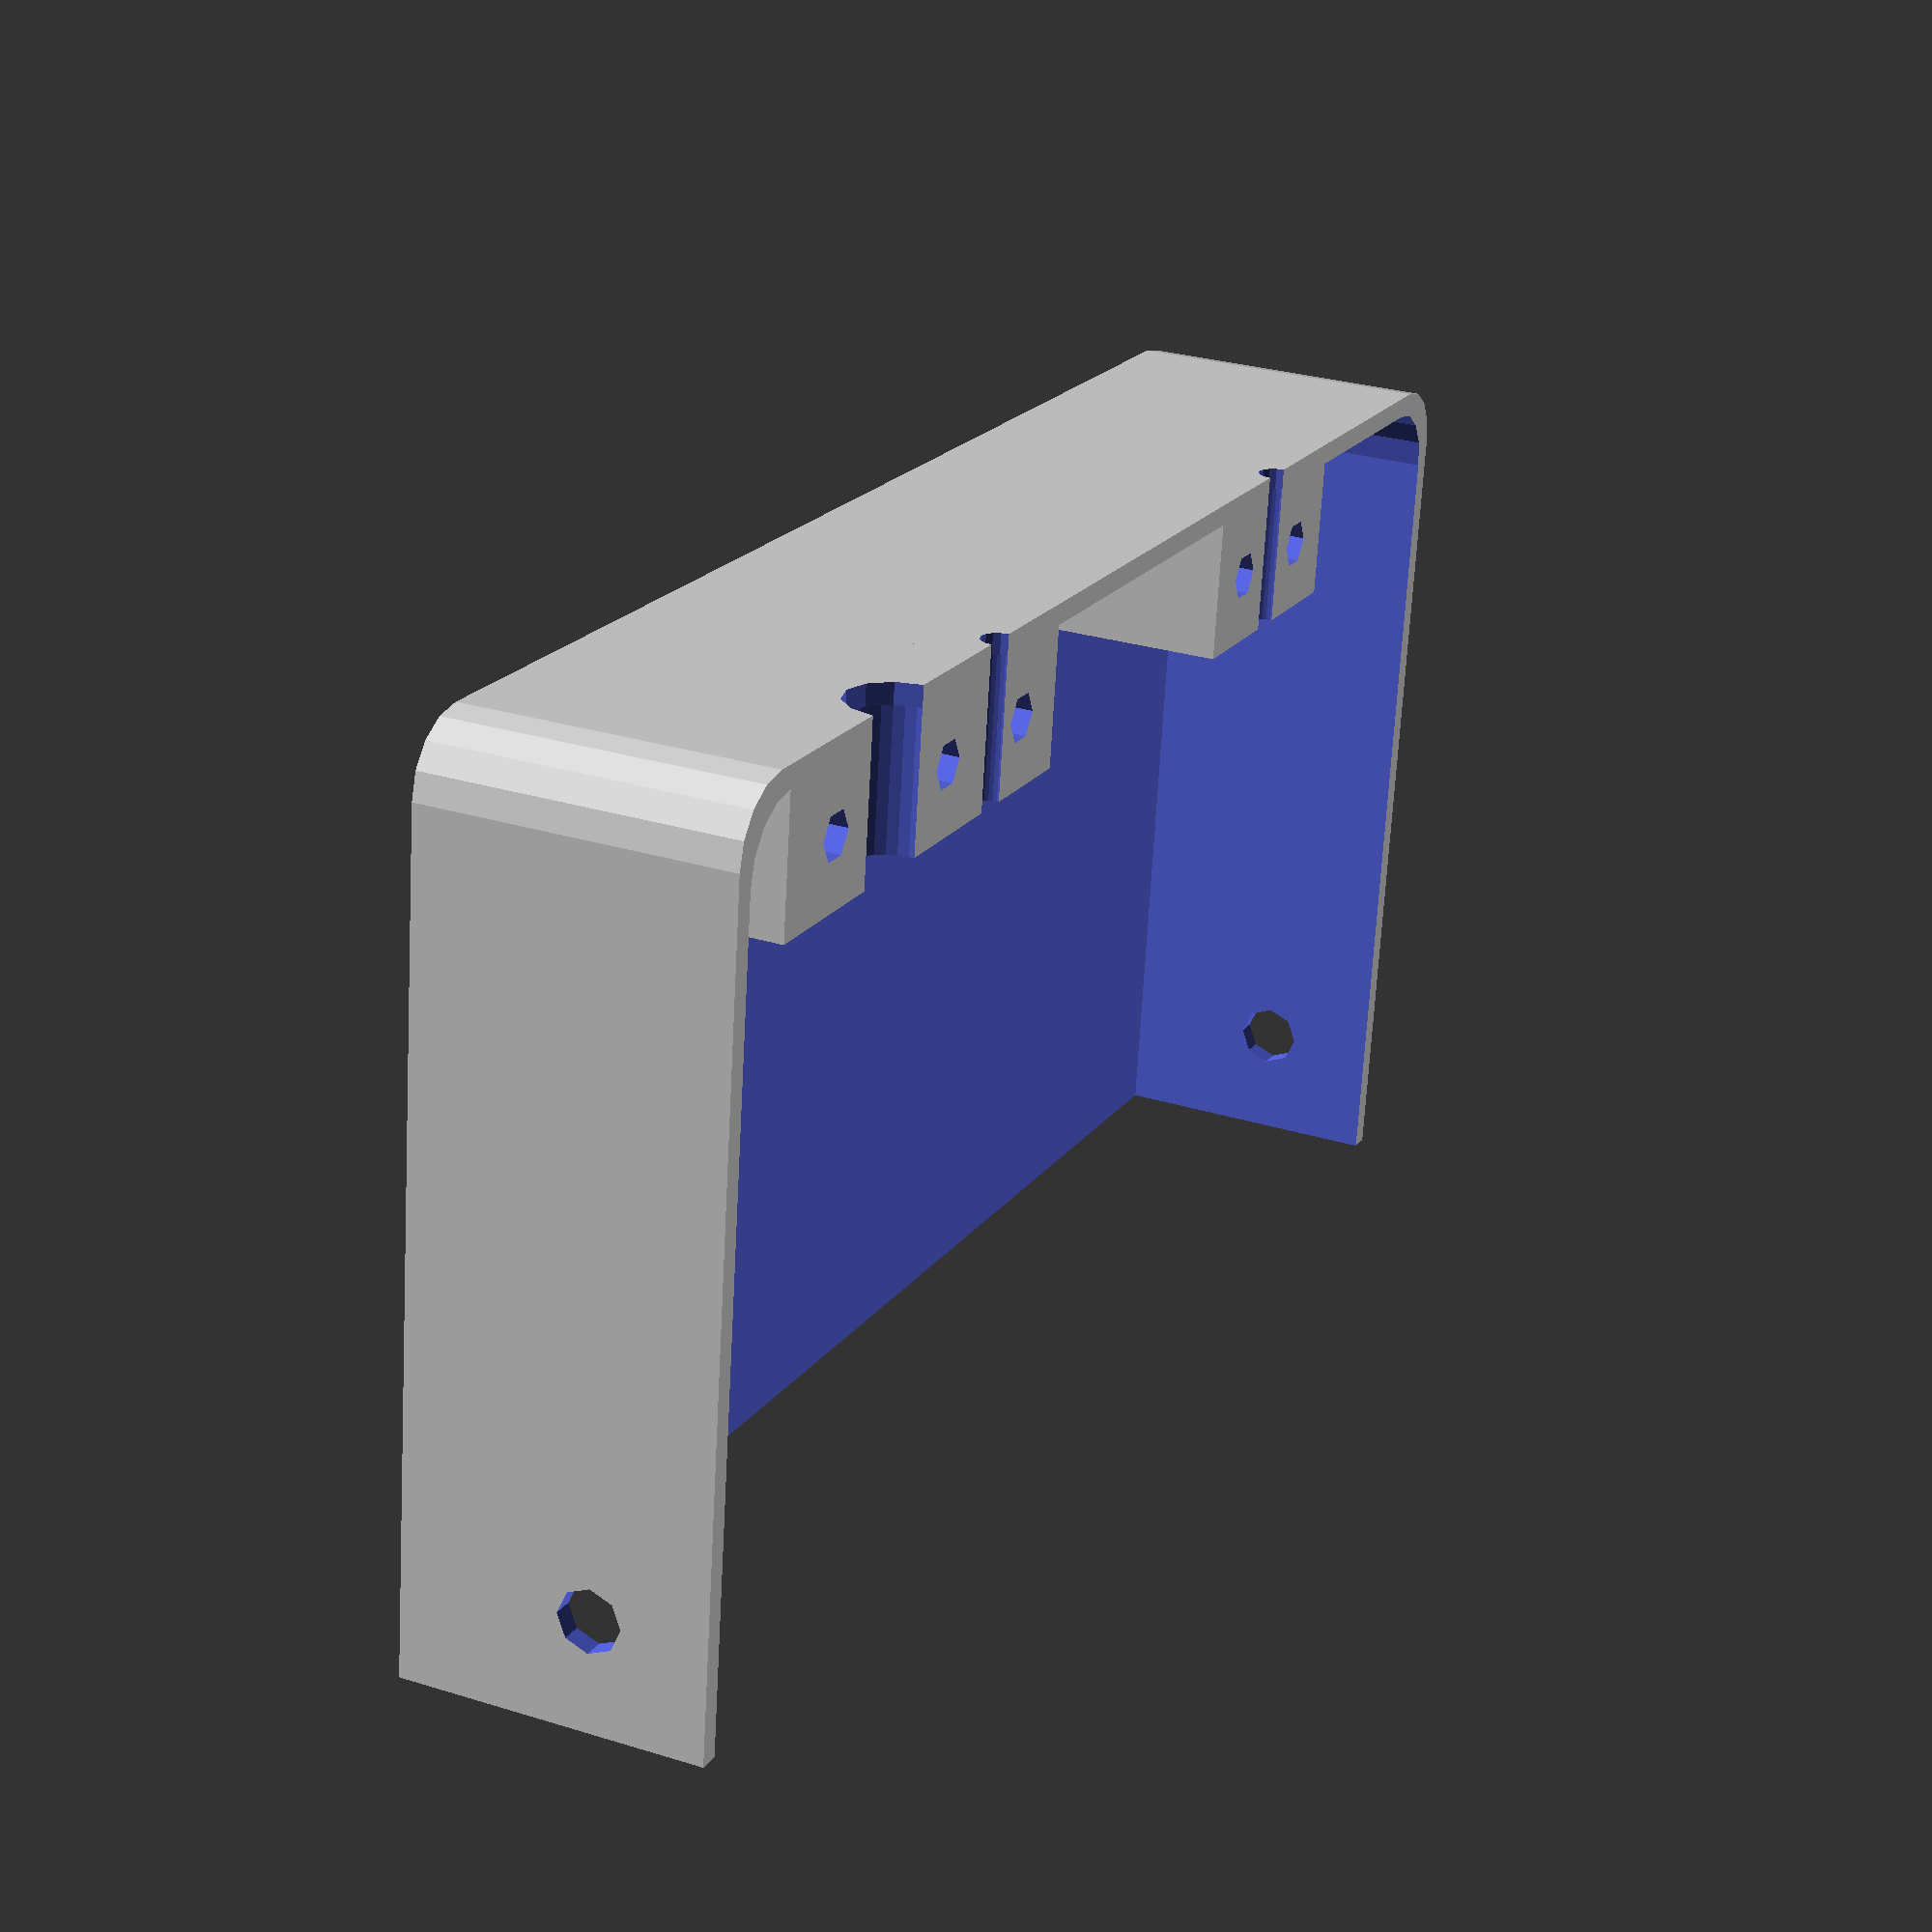
<openscad>
/* ==== Begrepp ====

 I hela filen: bredd <==> x-led
               djup  <==> y-led
               höjd  <==> z-led

 Höljet är delat i två: övderdelen och underdelen.

 Sladdarna kommer in framifrån mellan underdelen och överdelen.

 Från vänster (när man tittar framifrån) kallar vi sladdarna 
    sladd0                     sladd1    sladd2

 Sladd2 är tjock (stor radie), de andra är tunna (lill-radien)

 Sladd0 kläms fast mellan liten_kloss_underdel och liten_kloss_overdel.
 Sladd1 och 2 kläms mellan stor_kloss_underdel och stor_kloss_overdel.

  ==== Kod-stil ====
 Så mycket som möjligt translateras klart så 
 tidigt i koden som möjligt för att underlätta debugging
 (man kan då sätta ihop halvfärdiga delar utan extra insats).

 Efter varje moduldefinition finns ett unvändarexempel. 

*/


/* ====  Värden vi mätt upp ==== */

mutter_bredd = 5.5; 
mutter_hojd = 2.3;  
storr = 3.6;      /* Den stora sladdstorleken                        */
lillr = 1.35;     /* Den lilla sladdstorleken                        */
sladd0_x = 33.05; /* Liten kloss bör ha sin mitt ca på denna x-koord.*/
sladd1_x = 81.25; /* Stor kloss bör ha sin mitt mellan               */
sladd2_x = 96.25; /* sladd1_x och sladd2_x någostans                 */
M4_yneg_underdel = 8; /* M4 är skruvstorleken som går in i power supp*/
M4_z_underdel    = 11.5;
M4_yneg_overdel  = 8.3;
M4_zneg_overdel  = 12.8;

/* ====  Värden vi bestämt själv ==== */

tak_o_golv = 2.25;/* Tjocklek på tak och golv                        */
vaeggar = 1.5;    /* Tjocklek på väggar                              */
stor =  200;      /* Random stort tal, används vid difference ibland */
hoernradie = 5;   /* Yttre radien på runda hörn                      */
slot_tak = 4;     /* Millimeter med plast över mutterlåsen           */
slot_width=mutter_bredd + 0.35; /* gör koden icke-portabel...        */
slot_height=mutter_hojd + 0.35; /* gör koden icke-portabel...        */
M4r = 2.3;                      /* gör koden icke-portabel...        */
liten_kloss_bredd = 20;
liten_kloss_djup = 10;
stor_kloss_bredd = 39;
stor_kloss_djup = liten_kloss_djup;
underdel_hoejd = 20+tak_o_golv;
overdel_hoejd  = 30+tak_o_golv;
total_hoejd    = underdel_hoejd + overdel_hoejd;
innre_bredd = 114;
total_bredd = innre_bredd+2*vaeggar;
total_djup = 65;
haal0_x = 16.55; /* x-transl skruvar jmf vänster-kant på stor_kloss  */
haal1_x = 5.25;  /* Passar redan utskriven del                       */
haal2_x = 32.5;

/* Holes to easier get screws through, as described by nophead       */
module polyhole(h, d) {
    n = max(round(2 * d),3);
    rotate([0,0,180])
        cylinder(h = h, r = (d / 2) / cos (180 / n), $fn = n);
}

/* Används som huvud-kuber i både underdel och överdel               
 * funkar som cube fast två av hörnena är avrundade längs y-axeln    */
module rh_kub(v,r){
  union(){
    translate([r,r,0])      cylinder(r=r,h=v[2]);
    translate([v[0]-r,r,0]) cylinder(r=r,h=v[2]);
    translate([0,r,0])      cube([v[0], v[1]-r,v[2]]);
    translate([r,0,0])      cube([v[0]-2*r,2*r,v[2]]);
  }
}
//rh_kub([70, 40, 15], 14);

/* Används vid difference (för att gröpa ur med).
 * Skapar då hål till de tre sladdarna
 * Translaterad och klar                                             */
module sladdhaal(){
  /* Hål till sladd2                                                 */
  translate([sladd2_x,-stor/2,underdel_hoejd]) rotate([-90,0,0]) 
    cylinder(h = stor, r = storr);
  /* Hål till sladd1                                                 */
  translate([sladd1_x,-stor/2,underdel_hoejd]) rotate([-90,0,0]) 
    cylinder(h = stor, r = lillr, $fn=16); // 16-kantad cylinder
  /* Hål till sladd0                                                 */
  translate([sladd0_x,-stor/2,underdel_hoejd]) rotate([-90,0,0]) 
    cylinder(h = stor, r = lillr, $fn=16); // 16-kantad cylinder
}

/* En bättre (en nivå högre) abstraktion som skulle
 * använts i liten_kloss_split
 * och stor_kloss_split, men OpenScad tillåter inte att
 * child(0) skickas till en icke-inbyggd operator
module split_put(vs){
  union(){
    for(v=vs){
      translate(v)
        child(0);
    }
  }
}
*/
//split_put([[1,0,0],[10,0,0]]) cube(1);

/* Tar ett objekt som är centrerat i xy-planet och placcerar
 * en kopia av det vid varje skruv-position i lillblocket.
 * Ger positioner rakt på lillklossen
 * Inte translaterat och klart                                       */
module liten_kloss_split(){
  koords = [[3*liten_kloss_bredd/4, liten_kloss_djup/2,0],
            [  liten_kloss_bredd/4, liten_kloss_djup/2,0]];
  union(){
    for(v=koords){
      translate(v)
        child(0);
    }
  }
}
//liten_kloss_split() cube(1);

module stor_kloss_split(){
  koords = [[haal0_x, stor_kloss_djup/2,0],
            [haal1_x, stor_kloss_djup/2,0],
            [haal2_x, stor_kloss_djup/2,0]];
  union(){
    for(v=koords){
      translate(v)
        child(0);
    }
  }
}
//stor_kloss_split() cube(1);

// Translationerna som ska göras på liten kloss
module liten_kloss_xy_translate(){
  translate([sladd0_x-liten_kloss_bredd/2, vaeggar,0])
    child(0);
}
//liten_kloss_xy_translate() cube(1);

module stor_kloss_xy_translate(){
  translate([71.75, vaeggar,0]) // skumt hårdkodat x-värde
    child(0);
}
//stor_kloss_xy_translate() cube(1);

/* Används vid difference.
 * Skapar då hål längs de två skruvarna i lillklossen
 * Translatead och klar                                              */
module liten_kloss_skruvhaal(d = 3){
  liten_kloss_xy_translate()
    liten_kloss_split()
      polyhole(d = d, h = stor);
}
//liten_kloss_skruvhaal(d=3);

module stor_kloss_skruvhaal(d = 3){
  stor_kloss_xy_translate()
    stor_kloss_split()
      polyhole(d = d, h = stor);
}
//stor_kloss_skruvhaal(d=3);

/* De delar av liten kloss som är gemensamma för över- och underdelen:
 * - x och y-placcering 
 * - x och y-storlek
 * - 3mm skruvhål rakt igenom                                        */
module liten_kloss(h) { 
    difference(){
      liten_kloss_xy_translate()
        cube([liten_kloss_bredd, liten_kloss_djup, h]);
      translate([0,0,-1]) // Gör skruvhålen genomträngande
        liten_kloss_skruvhaal(d=3);
    }
}
//liten_kloss(10);

module stor_kloss(h) { 
    difference(){
      stor_kloss_xy_translate()
        cube([stor_kloss_bredd, stor_kloss_djup, h]);
      translate([0,0,-1]) // Gör skruvhålen genomträngande
        stor_kloss_skruvhaal(d=3);
    }
}
//stor_kloss(10);



/* De delar av liten kloss som specialanpassas för underdelen
 * - höjd
 * - Skåra på toppen
 * - Mutterlåsar                                                     */
module liten_kloss_underdel(){
  difference(){
    liten_kloss(underdel_hoejd);
    // Mutterlåsen i lillklossen
    translate([0,0,underdel_hoejd-slot_height/2-slot_tak])
      liten_kloss_xy_translate()
        liten_kloss_split()
          cube([slot_width, stor, slot_height], center=true);
    // Skåran till sladd0
      translate([sladd0_x,0,underdel_hoejd])
        rotate([-90,0,0]) rotate([0,0,210])
          cylinder(h = stor, r = lillr, $fn=30);
  }
}
//liten_kloss_underdel();


module stor_kloss_underdel(){
  difference(){
    stor_kloss(underdel_hoejd);
    // Mutterlås storkloss
    translate([0,0,underdel_hoejd-slot_height/2-slot_tak])
      stor_kloss_xy_translate()
        stor_kloss_split()
          cube([slot_width, stor, slot_height], center=true);
    // Skåror till sladd1 och sladd2
    translate([sladd1_x,0,underdel_hoejd]) 
      rotate([-90,0,0]) rotate([0,0,210])
        cylinder(h = stor, r = lillr, $fn=30);
    translate([sladd2_x,0,underdel_hoejd]) 
      rotate([-90,0,0]) rotate([0,0,210])
        cylinder(h = stor, r = storr, $fn=30);
  }
}
//stor_kloss_underdel();



/* De delar av liten kloss som specialanpassas för underdelen
 * - höjd
 * - Skåra på botten
 * - Placcering i z-led
 * (Hål för skruv-huvuden ska genom tak också så vi väntar med dem)  */
module liten_kloss_overdel(){
  translate([0,0,underdel_hoejd])
    difference(){
      liten_kloss(overdel_hoejd);
      // Skåran till sladd0
      translate([sladd0_x,0,0])
          rotate([-90,0,0]) rotate([0,0,30])
            cylinder(h = stor, r = lillr, $fn=3);
    }
}
//liten_kloss_overdel();

module stor_kloss_overdel(){
  translate([0,0,underdel_hoejd])
    difference(){
      stor_kloss(overdel_hoejd);
      // Skåran till sladd1
      translate([sladd1_x,0,0])
        rotate([-90,0,0]) rotate([0,0,30])
          cylinder(h = stor, r = lillr, $fn=3);
      // Skåran till sladd2
      translate([sladd2_x,0,0])
        rotate([-90,0,0]) rotate([0,0,30])
          cylinder(h = stor, r = storr, $fn=3);
    }
}
//stor_kloss_overdel();


module underdel(){
  union(){
    difference(){
      rh_kub([total_bredd, total_djup, underdel_hoejd],hoernradie);
      translate([vaeggar,vaeggar,tak_o_golv]) 
        rh_kub([innre_bredd, total_djup, underdel_hoejd],hoernradie);
      sladdhaal();
      // M4 skruvhål (längs x-axeln)
      translate([-1, total_djup    - M4_yneg_underdel, 
                     M4_z_underdel + tak_o_golv])
        rotate([0,90,0])
          cylinder(r = M4r, h = stor);
    }
    liten_kloss_underdel();
    stor_kloss_underdel();
  }
}
underdel();

module overdel(){
  golv_under_skruvhuvuden = 3;
  difference(){
    union(){
      difference(){
        translate([0,0,underdel_hoejd])
          rh_kub([total_bredd, total_djup, overdel_hoejd],hoernradie);
        translate([vaeggar,vaeggar,underdel_hoejd-tak_o_golv]) 
          rh_kub([innre_bredd, total_djup, overdel_hoejd],hoernradie);
        sladdhaal();
        // M4 skruvhål (längs x-axeln)
        translate([-1, total_djup             - M4_yneg_overdel, 
                       total_hoejd-tak_o_golv - M4_zneg_overdel]) 
          rotate([0,90,0])
            cylinder(r = M4r, h = stor);
      }
      liten_kloss_overdel();
      stor_kloss_overdel();
    }
    translate([0,0,underdel_hoejd + golv_under_skruvhuvuden]){
      stor_kloss_skruvhaal(d = 6);
      liten_kloss_skruvhaal(d = 6);
    }
  }
}
//overdel();

module show(){
  color("deeppink") underdel();
  color("hotpink") overdel();
  // sladd0
  color("blue")
  translate([sladd0_x,-39,underdel_hoejd])
    rotate([-90,0,0]) rotate([0,0,30])
      cylinder(h = 40, r = lillr);
  color("orange")
  translate([sladd0_x,-41,underdel_hoejd])
    rotate([-90,0,0]) rotate([0,0,30])
      cylinder(h = 40, r = lillr-0.3);
  // sladd1
  color("brown")
  translate([sladd1_x,-39,underdel_hoejd])
    rotate([-90,0,0]) rotate([0,0,30])
      cylinder(h = 40, r = lillr);
  color("orange")
  translate([sladd1_x,-41,underdel_hoejd])
    rotate([-90,0,0]) rotate([0,0,30])
      cylinder(h = 40, r = lillr-0.3);
  // sladd2
  color("black")
  translate([sladd2_x,-39,underdel_hoejd])
    rotate([-90,0,0]) rotate([0,0,30])
      cylinder(h = 40, r = storr);
  color("orange")
  translate([sladd2_x,-41,underdel_hoejd])
    rotate([-90,0,0]) rotate([0,0,30])
      cylinder(h = 40, r = storr-1);
  // skruvar
  color("grey"){
    translate([-40, total_djup             - M4_yneg_overdel, 
                    total_hoejd-tak_o_golv - M4_zneg_overdel]) 
      rotate([0,90,0])
        cylinder(r = M4r, h = 35);
    translate([-40, total_djup             - M4_yneg_overdel, 
                    total_hoejd-tak_o_golv - M4_zneg_overdel]) 
      rotate([0,90,0])
        cylinder(r = M4r+2, h = 5);
    translate([total_bredd + 5, total_djup - M4_yneg_overdel, 
                    total_hoejd-tak_o_golv - M4_zneg_overdel]) 
      rotate([0,90,0])
        cylinder(r = M4r, h = 35);
    translate([total_bredd + 35, total_djup - M4_yneg_overdel, 
                    total_hoejd-tak_o_golv  - M4_zneg_overdel]) 
      rotate([0,90,0])
        cylinder(r = M4r+2, h = 5);

    translate([-40, total_djup             - M4_yneg_underdel, 
                    M4_z_underdel+tak_o_golv]) 
      rotate([0,90,0])
        cylinder(r = 2, h = 35);
    translate([-40, total_djup             - M4_yneg_underdel, 
                    M4_z_underdel+tak_o_golv]) 
      rotate([0,90,0])
        cylinder(r = 4, h = 5);
    translate([total_bredd + 5, total_djup - M4_yneg_underdel, 
                    M4_z_underdel+tak_o_golv]) 
      rotate([0,90,0])
        cylinder(r = 2, h = 35);
    translate([total_bredd + 35, total_djup - M4_yneg_underdel, 
                    M4_z_underdel+tak_o_golv]) 
      rotate([0,90,0])
        cylinder(r = 4, h = 5);
    translate([0,0,total_hoejd+5]){
      stor_kloss_xy_translate()
        stor_kloss_split()
          cylinder(r = 1.5, h = 26);
      liten_kloss_xy_translate()
        liten_kloss_split()
          cylinder(r = 1.5, h = 26);
      difference(){
        translate([0,0,25]){
          stor_kloss_xy_translate()
            stor_kloss_split()
              cylinder(r = 3, h = 5);
          liten_kloss_xy_translate()
            liten_kloss_split()
              cylinder(r = 3, h = 5);
        }
        translate([0,0,26.5]){
          stor_kloss_xy_translate()
            stor_kloss_split()
              cylinder(r = 1.8, h = stor, $fn=6);
          liten_kloss_xy_translate()
            liten_kloss_split()
              cylinder(r = 1.8, h = stor, $fn=6);
        }
      }
    }
  }
}
//show();

</openscad>
<views>
elev=152.0 azim=7.4 roll=244.7 proj=p view=wireframe
</views>
